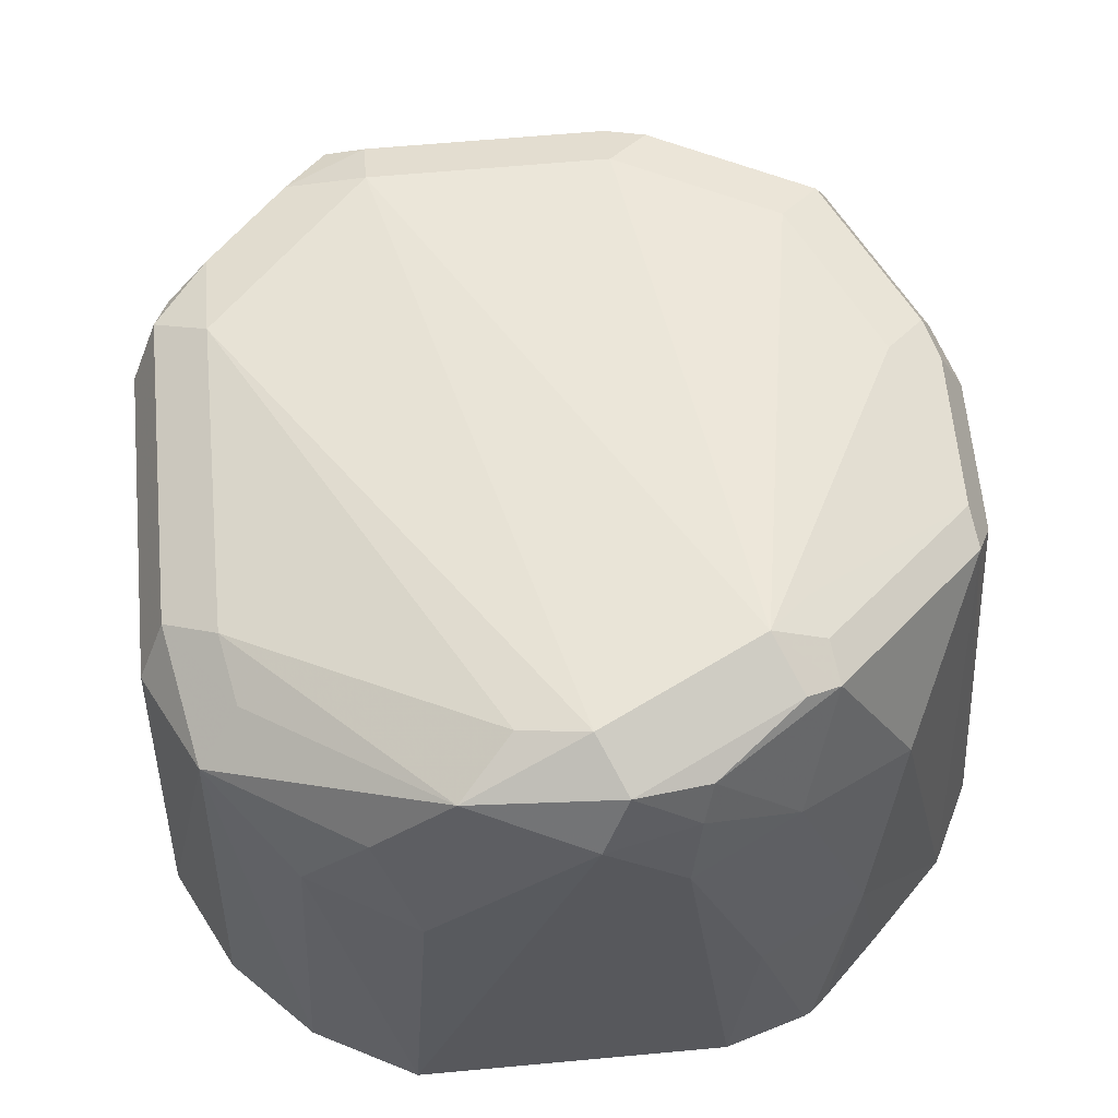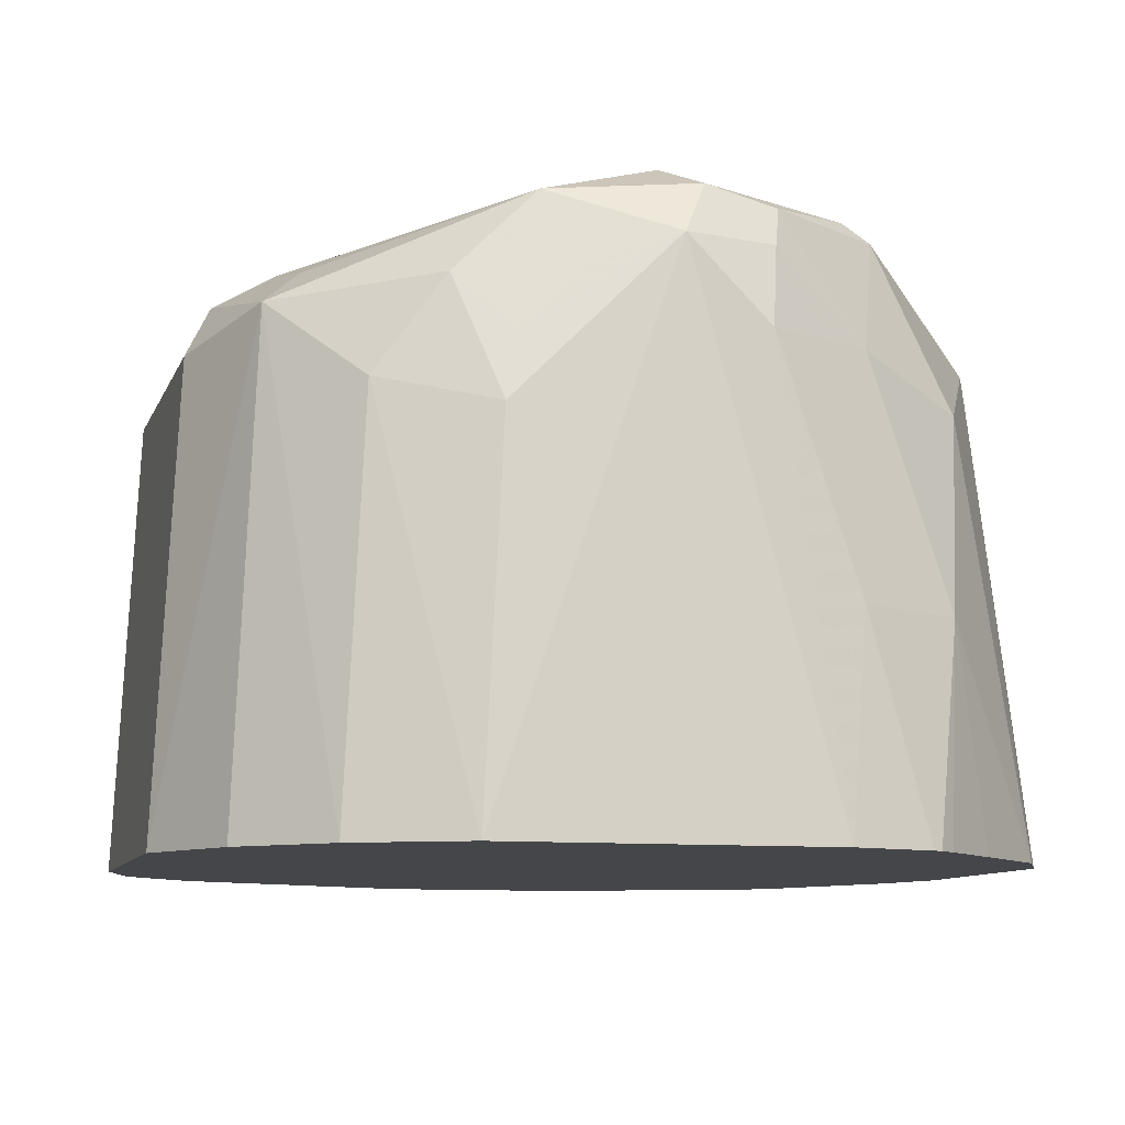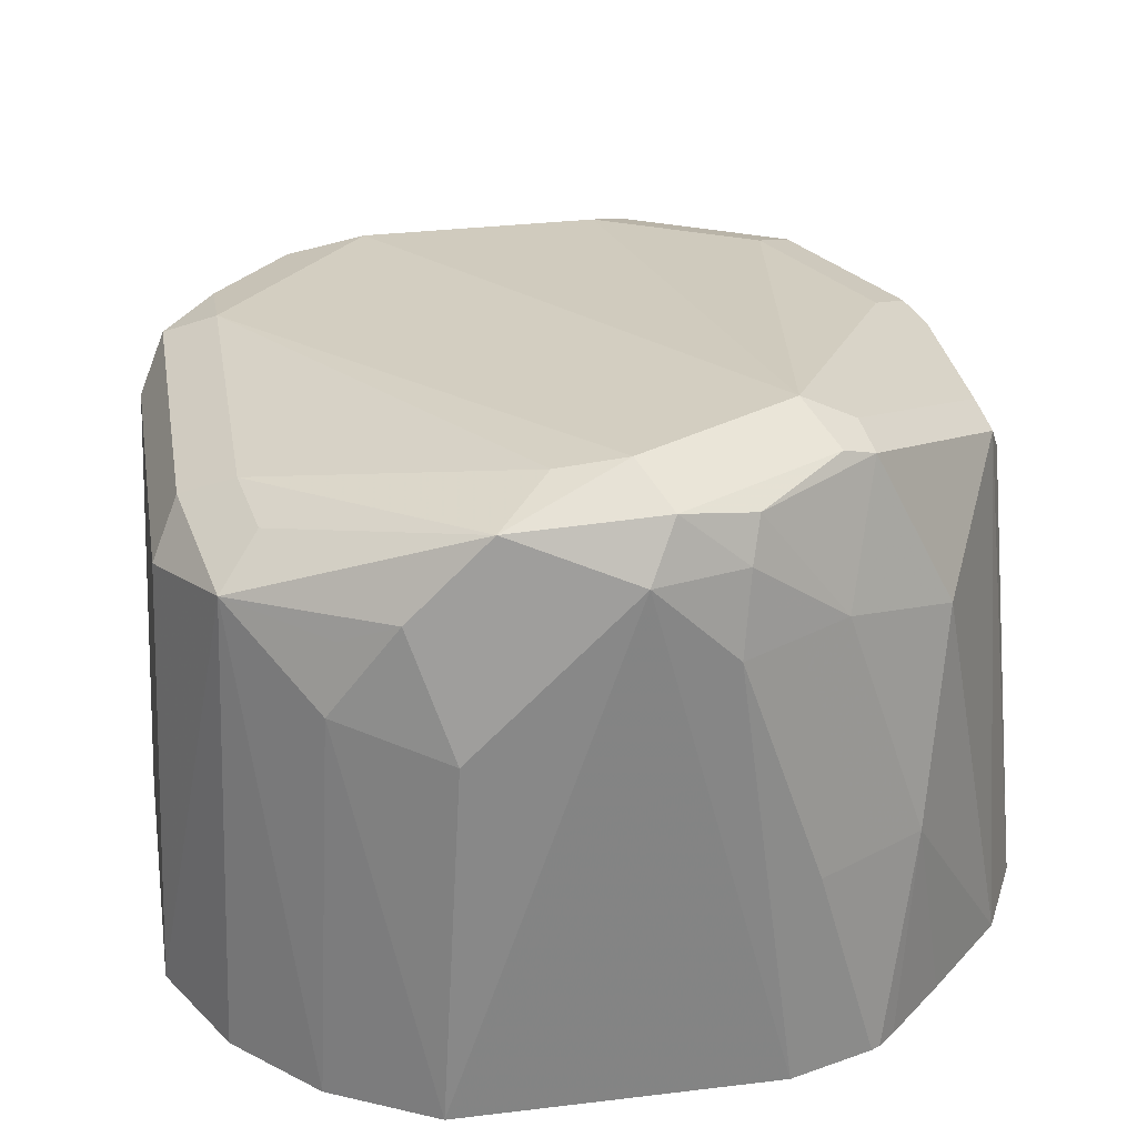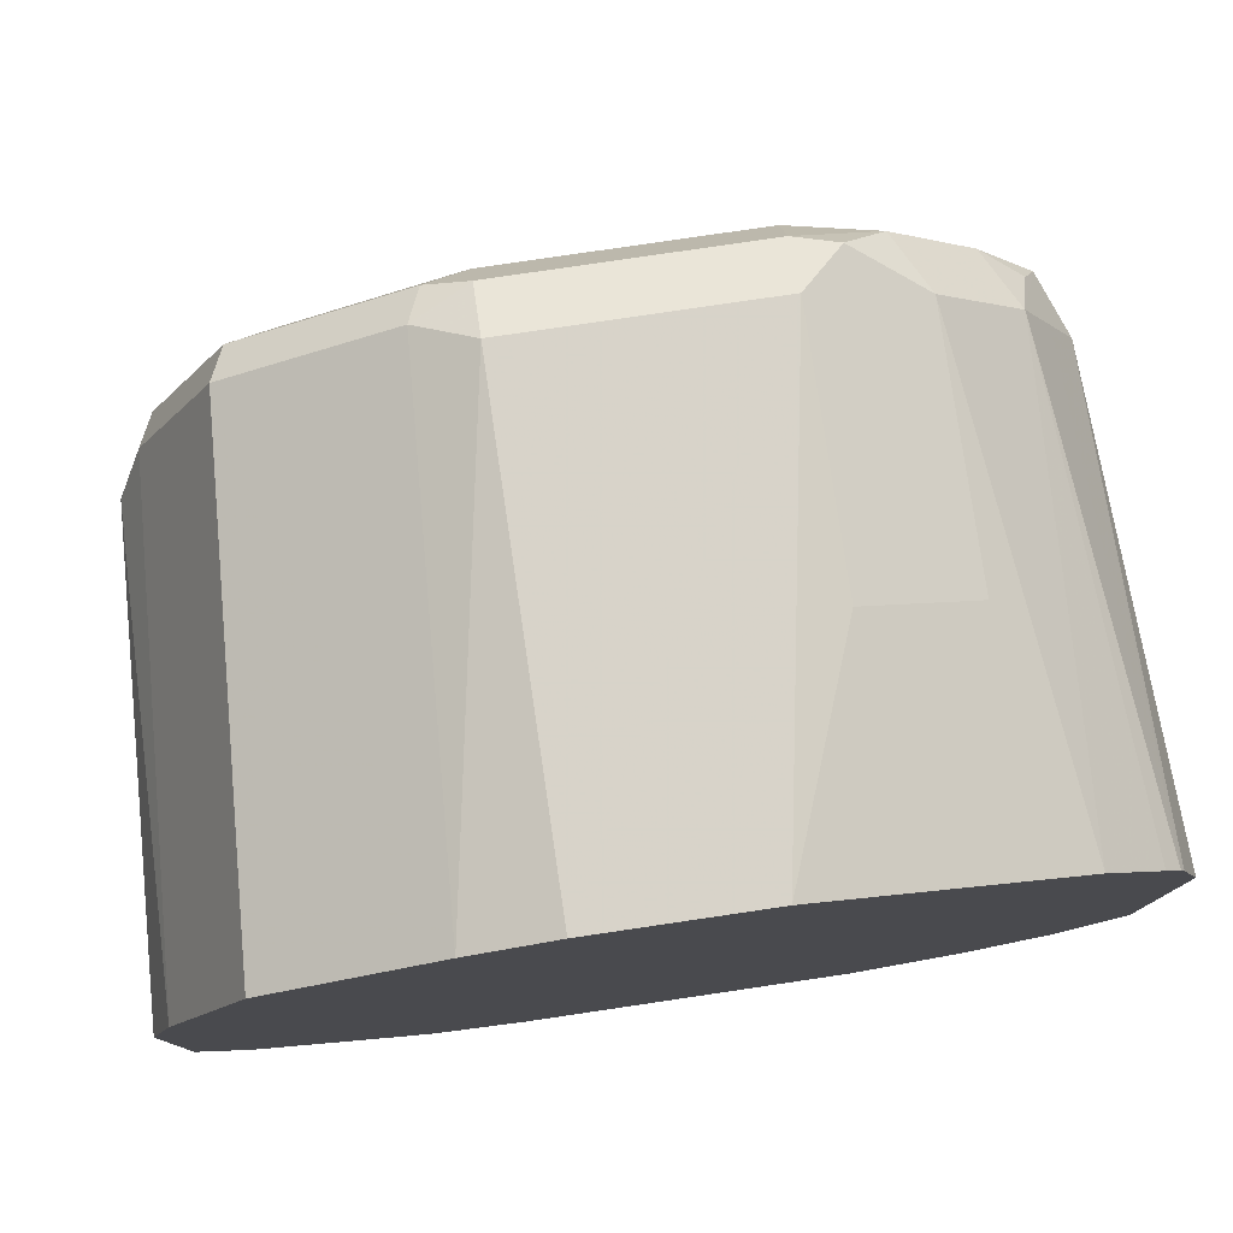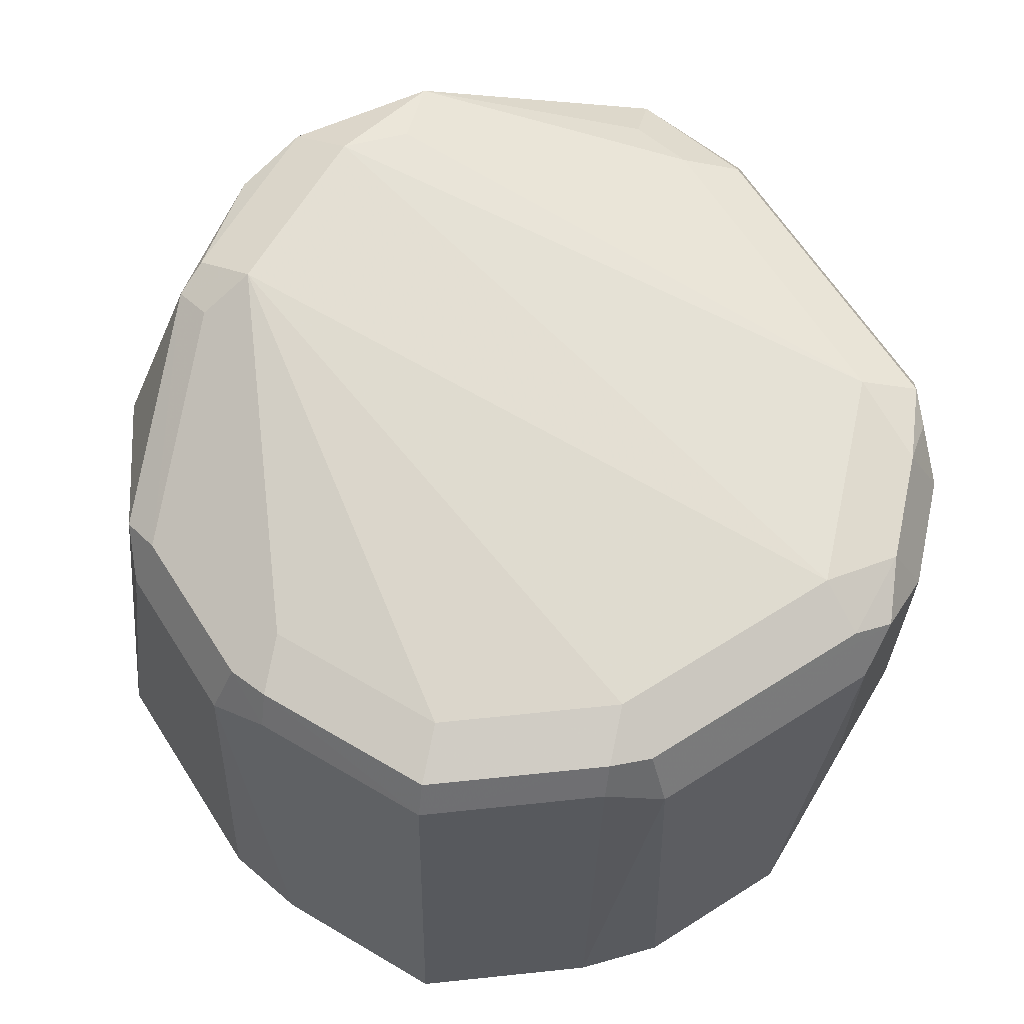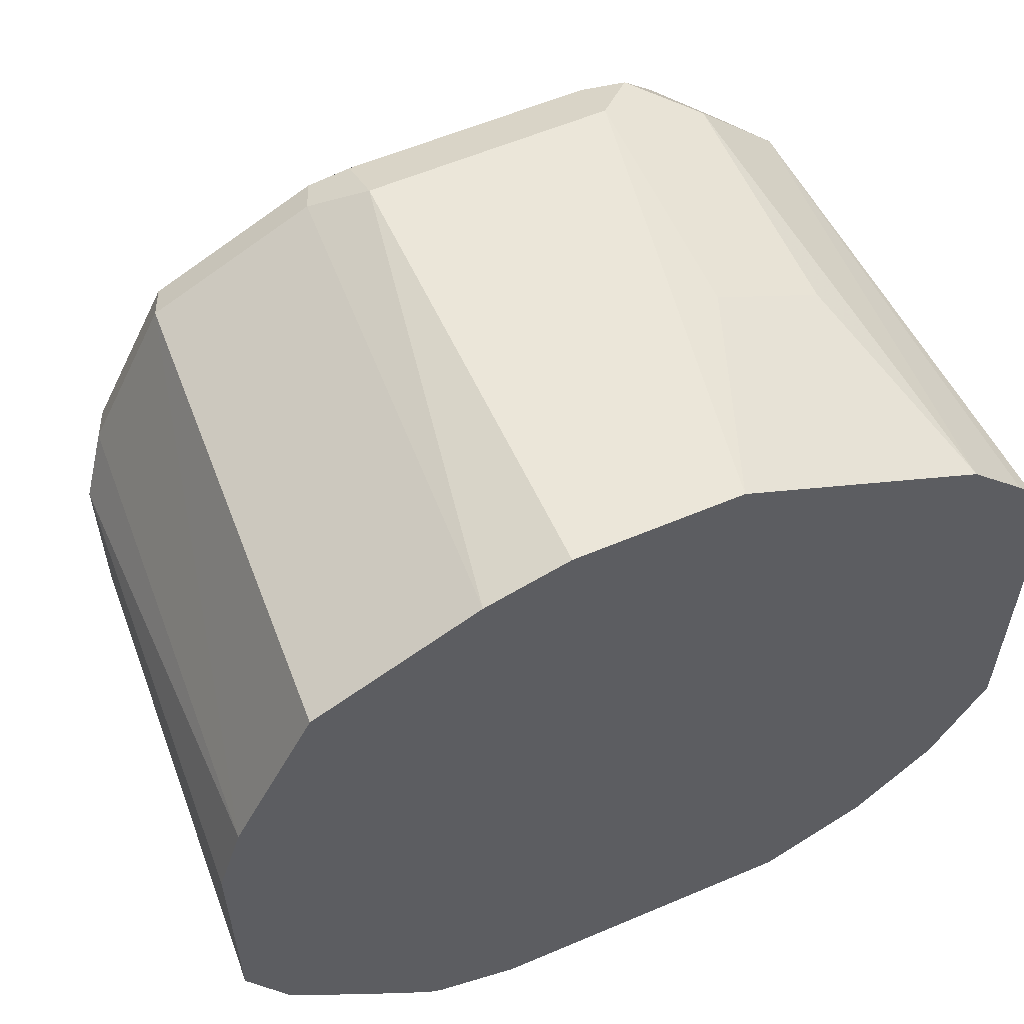
<metadata>
{"format":"obj","ext":"obj","renderer":"f3d","projection":"perspective","resolution":1024,"background":"white","views":[{"elev":63.0,"azim":174.7,"up":"+Y"},{"elev":-9.7,"azim":164.5,"up":"+Y"},{"elev":31.9,"azim":170.4,"up":"+Y"},{"elev":79.0,"azim":-8.4,"up":"+Z"},{"elev":64.1,"azim":-32.6,"up":"+Y"},{"elev":58.1,"azim":-23.8,"up":"+Z"}]}
</metadata>
<code>
v -0.5269 0.05984 -0.1121
v -0.568 0.1775 -0.1065
v -0.5325 0.142 -0.1065
v -0.5089 0.1479 -0.09465
v -0.5036 0.05984 -0.09992
v -0.5979 0.05984 -0.1121
v -0.5414 0.1864 -0.09761
v -0.5532 0.1745 -0.1035
v -0.5355 0.1568 -0.1035
v -0.5858 0.1597 -0.1065
v -0.588 0.1775 -0.1021
v -0.5739 0.1893 -0.1006
v -0.5237 0.1686 -0.09761
v -0.4911 0.1657 -0.07691
v -0.5118 0.1627 -0.0917
v -0.4858 0.05984 -0.08217
v -0.6165 0.05984 -0.1065
v -0.6035 0.1065 -0.1065
v -0.568 0.1952 -0.08874
v -0.5532 0.1923 -0.08579
v -0.497 0.1775 -0.05325
v -0.5 0.1745 -0.06804
v -0.5976 0.1597 -0.1006
v -0.5902 0.1864 -0.09761
v -0.6094 0.1597 -0.09465
v -0.6094 0.1893 -0.08283
v -0.4852 0.1716 -0.04732
v -0.4793 0.1597 -0.05325
v -0.4737 0.05984 -0.05883
v -0.6184 0.05984 -0.1056
v -0.6153 0.1065 -0.1006
v -0.5325 0.1775 0.05324
v -0.497 0.1775 0.01775
v -0.6035 0.1952 -0.071
v -0.6168 0.1864 -0.07986
v -0.6272 0.1065 -0.09465
v -0.6331 0.142 -0.08283
v -0.6346 0.1509 -0.07986
v -0.4852 0.1716 0.02366
v -0.4793 0.1597 0.01775
v -0.4737 0.05984 0.01215
v -0.6223 0.05984 -0.1022
v -0.5325 0.1716 0.06508
v -0.5148 0.1731 0.05546
v -0.5858 0.1775 0.05324
v -0.497 0.1731 0.03771
v -0.6153 0.1893 -0.071
v -0.6124 0.1908 -0.06211
v -0.639 0.1775 -1.99e-06
v -0.6213 0.1775 0.0355
v -0.6523 0.1686 -0.04436
v -0.6509 0.1716 -0.0355
v -0.6352 0.05984 -0.08969
v -0.653 0.05984 -0.07194
v -0.4882 0.1686 0.03106
v -0.4911 0.1597 0.04141
v -0.4852 0.1597 0.02957
v -0.4802 0.05984 0.03267
v -0.4793 0.05984 0.03077
v -0.5237 0.1686 0.06656
v -0.5858 0.1716 0.06508
v -0.5089 0.1597 0.05915
v -0.5946 0.1731 0.06211
v -0.6509 0.1716 -1.99e-06
v -0.6479 0.1731 0.008863
v -0.6301 0.1731 0.04436
v -0.654 0.05984 -0.07004
v -0.662 0.05984 -0.05391
v -0.6624 0.05984 -0.05325
v -0.6568 0.1597 -0.0355
v -0.6568 0.1597 -1.99e-06
v -0.4961 0.05984 0.04948
v -0.4836 0.05984 0.03649
v -0.5325 0.1597 0.07099
v -0.5207 0.1597 0.06508
v -0.5858 0.1597 0.07099
v -0.5976 0.1657 0.06508
v -0.5089 0.1065 0.05915
v -0.6331 0.1657 0.04733
v -0.6509 0.1657 0.01182
v -0.6624 0.05984 -1.99e-06
v -0.657 0.05984 0.01795
v -0.498 0.05984 0.05044
v -0.5503 0.05984 0.07659
v -0.5325 0.1065 0.07099
v -0.5207 0.1065 0.06508
v -0.6037 0.05984 0.0712
v -0.5858 0.05984 0.07659
v -0.6392 0.05984 0.05345
f 43 61 60
f 43 60 44
f 40 59 41
f 48 65 49
f 40 57 58
f 44 60 62
f 39 57 40
f 40 58 59
f 44 62 56
f 48 52 64
f 45 50 66
f 45 66 63
f 45 63 61
f 46 56 55
f 47 52 48
f 48 64 65
f 39 56 57
f 44 56 46
f 39 55 56
f 32 34 45
f 38 54 51
f 49 65 66
f 32 44 46
f 32 46 33
f 32 45 61
f 32 61 43
f 33 46 39
f 34 35 47
f 34 47 48
f 39 46 55
f 34 48 49
f 34 50 45
f 35 38 51
f 35 51 52
f 35 52 47
f 36 53 54
f 36 54 37
f 36 42 53
f 37 54 38
f 34 49 50
f 49 66 50
f 76 77 87
f 51 67 68
f 64 80 65
f 65 80 79
f 65 79 66
f 69 81 71
f 69 71 70
f 71 81 82
f 71 82 80
f 72 78 83
f 64 71 80
f 74 84 85
f 74 88 84
f 32 43 44
f 76 87 88
f 77 79 87
f 78 86 83
f 79 80 82
f 79 82 89
f 79 89 87
f 74 76 88
f 63 79 77
f 63 66 79
f 62 78 72
f 51 68 69
f 51 69 70
f 51 70 71
f 51 71 64
f 51 64 52
f 56 72 73
f 56 73 58
f 56 58 57
f 56 62 72
f 60 74 85
f 60 85 86
f 60 86 75
f 60 75 62
f 60 61 76
f 60 76 74
f 61 63 77
f 61 77 76
f 62 75 86
f 62 86 78
f 51 54 67
f 30 36 31
f 7 14 13
f 28 41 29
f 1 54 53
f 1 53 42
f 1 42 30
f 1 30 17
f 1 17 6
f 1 6 2
f 2 7 8
f 2 8 9
f 1 67 54
f 2 9 3
f 2 10 11
f 2 11 12
f 2 12 7
f 3 9 13
f 3 13 4
f 4 14 5
f 4 13 15
f 4 15 14
f 2 6 10
f 5 14 16
f 1 68 67
f 1 81 69
f 83 86 84
f 1 2 3
f 1 3 4
f 1 4 5
f 1 5 16
f 1 16 29
f 1 29 41
f 1 41 59
f 1 69 68
f 1 59 58
f 1 73 72
f 1 72 83
f 1 83 84
f 1 84 88
f 1 88 87
f 1 87 89
f 1 89 82
f 1 82 81
f 1 58 73
f 30 42 36
f 6 17 18
f 7 13 9
f 19 32 33
f 19 33 20
f 19 34 32
f 20 33 21
f 21 33 39
f 21 39 27
f 21 27 22
f 23 31 36
f 18 30 31
f 23 36 25
f 24 35 26
f 25 36 37
f 25 37 38
f 25 38 35
f 26 35 34
f 27 39 40
f 27 40 28
f 28 40 41
f 24 25 35
f 6 18 10
f 17 30 18
f 14 28 29
f 7 9 8
f 7 12 19
f 7 19 20
f 7 20 21
f 7 21 22
f 7 22 14
f 10 18 31
f 10 31 23
f 14 29 16
f 10 23 11
f 11 23 25
f 11 25 24
f 12 24 26
f 12 26 34
f 12 34 19
f 13 14 15
f 14 22 27
f 14 27 28
f 11 24 12
f 84 86 85

</code>
